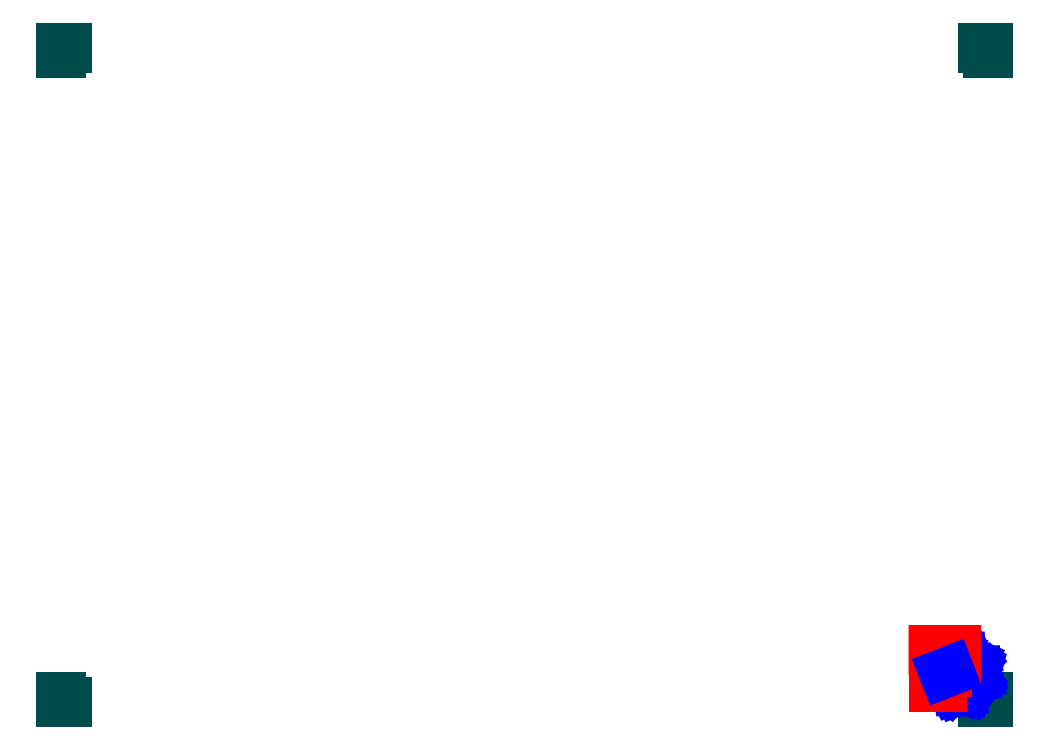
<metadata>
{"format":"dxf","ext":"dxf","renderer":"ezdxf+matplotlib","layout":"modelspace","background":"white","min_lineweight":24,"dpi":150}
</metadata>
<code>
0
SECTION
2
ENTITIES
0
LINE
8
PAPERSIZE
10
0
20
0
11
0
21
-5
0
LINE
8
PAPERSIZE
10
0
20
0
11
5
21
0
0
LINE
8
PAPERSIZE
10
0
20
-594
11
5
21
-594
0
LINE
8
PAPERSIZE
10
0
20
-594
11
0
21
-589
0
LINE
8
PAPERSIZE
10
841
20
-594
11
836
21
-594
0
LINE
8
PAPERSIZE
10
841
20
-594
11
841
21
-589
0
LINE
8
PAPERSIZE
10
841
20
0
11
836
21
0
0
LINE
8
PAPERSIZE
10
841
20
0
11
841
21
-5
0
LINE
8
LOGO
10
824.5
20
-556.4
11
820.2
21
-558.9
0
LINE
8
LOGO
10
820.2
20
-558.9
11
818.3
21
-558.3
0
LINE
8
LOGO
10
818.3
20
-558.3
11
816.5
21
-553.6
0
LINE
8
LOGO
10
816.5
20
-553.6
11
813.6
21
-553.8
0
LINE
8
LOGO
10
813.6
20
-553.8
11
812.3
21
-558.6
0
LINE
8
LOGO
10
812.3
20
-558.6
11
810.5
21
-559.4
0
LINE
8
LOGO
10
810.5
20
-559.4
11
806
21
-557.4
0
LINE
8
LOGO
10
806
20
-557.4
11
804
21
-559.6
0
LINE
8
LOGO
10
804
20
-559.6
11
806.5
21
-563.9
0
LINE
8
LOGO
10
806.5
20
-563.9
11
805.8
21
-565.8
0
LINE
8
LOGO
10
801.2
20
-567.6
11
801.4
21
-570.4
0
LINE
8
LOGO
10
801.4
20
-570.4
11
806.2
21
-571.7
0
LINE
8
LOGO
10
806.2
20
-571.7
11
807
21
-573.6
0
LINE
8
LOGO
10
807
20
-573.6
11
805
21
-578.1
0
LINE
8
LOGO
10
805
20
-578.1
11
807.2
21
-580
0
LINE
8
LOGO
10
807.2
20
-580
11
811.5
21
-577.5
0
LINE
8
LOGO
10
811.5
20
-577.5
11
813.4
21
-578.2
0
LINE
8
LOGO
10
813.4
20
-578.2
11
815.2
21
-582.8
0
LINE
8
LOGO
10
815.2
20
-582.8
11
818
21
-582.7
0
LINE
8
LOGO
10
818
20
-582.7
11
819.3
21
-577.9
0
LINE
8
LOGO
10
819.3
20
-577.9
11
821.1
21
-577
0
LINE
8
LOGO
10
821.1
20
-577
11
825.7
21
-579
0
LINE
8
LOGO
10
825.7
20
-579
11
827.6
21
-576.9
0
LINE
8
LOGO
10
827.6
20
-576.9
11
825.1
21
-572.6
0
LINE
8
LOGO
10
825.1
20
-572.6
11
825.8
21
-570.7
0
LINE
8
LOGO
10
825.8
20
-570.7
11
830.4
21
-568.9
0
LINE
8
LOGO
10
830.4
20
-568.9
11
830.3
21
-566
0
LINE
8
LOGO
10
830.3
20
-566
11
825.5
21
-564.7
0
LINE
8
LOGO
10
825.5
20
-564.7
11
824.6
21
-562.9
0
LINE
8
LOGO
10
824.6
20
-562.9
11
826.6
21
-558.4
0
LINE
8
LOGO
10
826.6
20
-558.4
11
824.5
21
-556.4
0
LINE
8
LOGO
10
824.5
20
-556.4
11
824.5
21
-556.4
0
LINE
8
LOGO
10
818
20
-563.5
11
818.9
21
-564
0
LINE
8
LOGO
10
818.9
20
-564
11
819.7
21
-564.7
0
LINE
8
LOGO
10
819.7
20
-564.7
11
820.3
21
-565.5
0
LINE
8
LOGO
10
820.3
20
-565.5
11
820.7
21
-566.4
0
LINE
8
LOGO
10
820.7
20
-566.4
11
821
21
-567.4
0
LINE
8
LOGO
10
821
20
-567.4
11
821
21
-568.5
0
LINE
8
LOGO
10
821
20
-568.5
11
820.9
21
-569.5
0
LINE
8
LOGO
10
820.9
20
-569.5
11
820.5
21
-570.4
0
LINE
8
LOGO
10
820.5
20
-570.4
11
820
21
-571.3
0
LINE
8
LOGO
10
820
20
-571.3
11
819.3
21
-572.1
0
LINE
8
LOGO
10
819.3
20
-572.1
11
818.5
21
-572.7
0
LINE
8
LOGO
10
818.5
20
-572.7
11
817.6
21
-573.1
0
LINE
8
LOGO
10
817.6
20
-573.1
11
816.6
21
-573.4
0
LINE
8
LOGO
10
816.6
20
-573.4
11
815.6
21
-573.5
0
LINE
8
LOGO
10
815.6
20
-573.5
11
814.6
21
-573.3
0
LINE
8
LOGO
10
814.6
20
-573.3
11
813.6
21
-573
0
LINE
8
LOGO
10
813.6
20
-573
11
812.7
21
-572.4
0
LINE
8
LOGO
10
812.7
20
-572.4
11
812
21
-571.8
0
LINE
8
LOGO
10
812
20
-571.8
11
811.3
21
-570.9
0
LINE
8
LOGO
10
811.3
20
-570.9
11
810.9
21
-570
0
LINE
8
LOGO
10
810.9
20
-570
11
810.6
21
-569
0
LINE
8
LOGO
10
810.6
20
-569
11
810.6
21
-568
0
LINE
8
LOGO
10
810.6
20
-568
11
810.7
21
-567
0
LINE
8
LOGO
10
810.7
20
-567
11
811.1
21
-566
0
LINE
8
LOGO
10
811.1
20
-566
11
811.6
21
-565.1
0
LINE
8
LOGO
10
811.6
20
-565.1
11
812.3
21
-564.4
0
LINE
8
LOGO
10
812.3
20
-564.4
11
813.1
21
-563.8
0
LINE
8
LOGO
10
813.1
20
-563.8
11
814
21
-563.3
0
LINE
8
LOGO
10
814
20
-563.3
11
815
21
-563.1
0
LINE
8
LOGO
10
815
20
-563.1
11
816
21
-563
0
LINE
8
LOGO
10
816
20
-563
11
817.1
21
-563.2
0
LINE
8
LOGO
10
817.1
20
-563.2
11
818
21
-563.5
0
LINE
8
LOGO
10
818
20
-563.5
11
818
21
-563.5
0
LINE
8
LOGO
10
791.6
20
-546.6
11
791.6
21
-579.7
0
LINE
8
LOGO
10
791.6
20
-579.7
11
799
21
-579.7
0
LINE
8
LOGO
10
799
20
-579.7
11
799
21
-566.7
0
LINE
8
LOGO
10
799
20
-566.7
11
804.2
21
-566.7
0
LINE
8
LOGO
10
804.2
20
-566.7
11
804.2
21
-561.6
0
LINE
8
LOGO
10
804.2
20
-561.6
11
799
21
-561.6
0
LINE
8
LOGO
10
799
20
-561.6
11
799
21
-556.1
0
LINE
8
LOGO
10
799
20
-556.1
11
811.8
21
-556.1
0
LINE
8
LOGO
10
811.8
20
-556.1
11
811.8
21
-546.6
0
LINE
8
LOGO
10
811.8
20
-546.6
11
791.6
21
-546.6
0
LINE
8
LOGO
10
791.6
20
-546.6
11
791.6
21
-546.6
0
LINE
8
LOGO
10
805.8
20
-565.8
11
801.2
21
-567.6
999
$entities
0
ENDSEC
0
EOF

</code>
